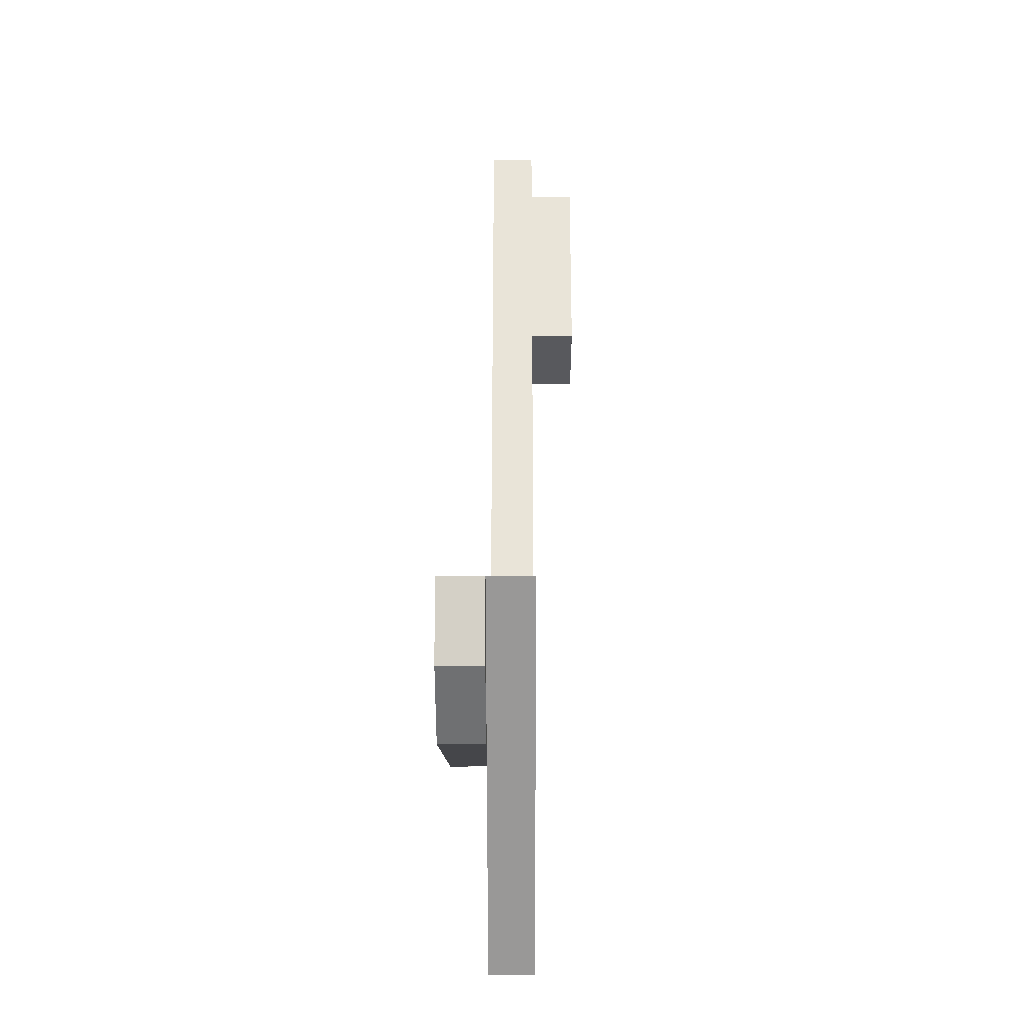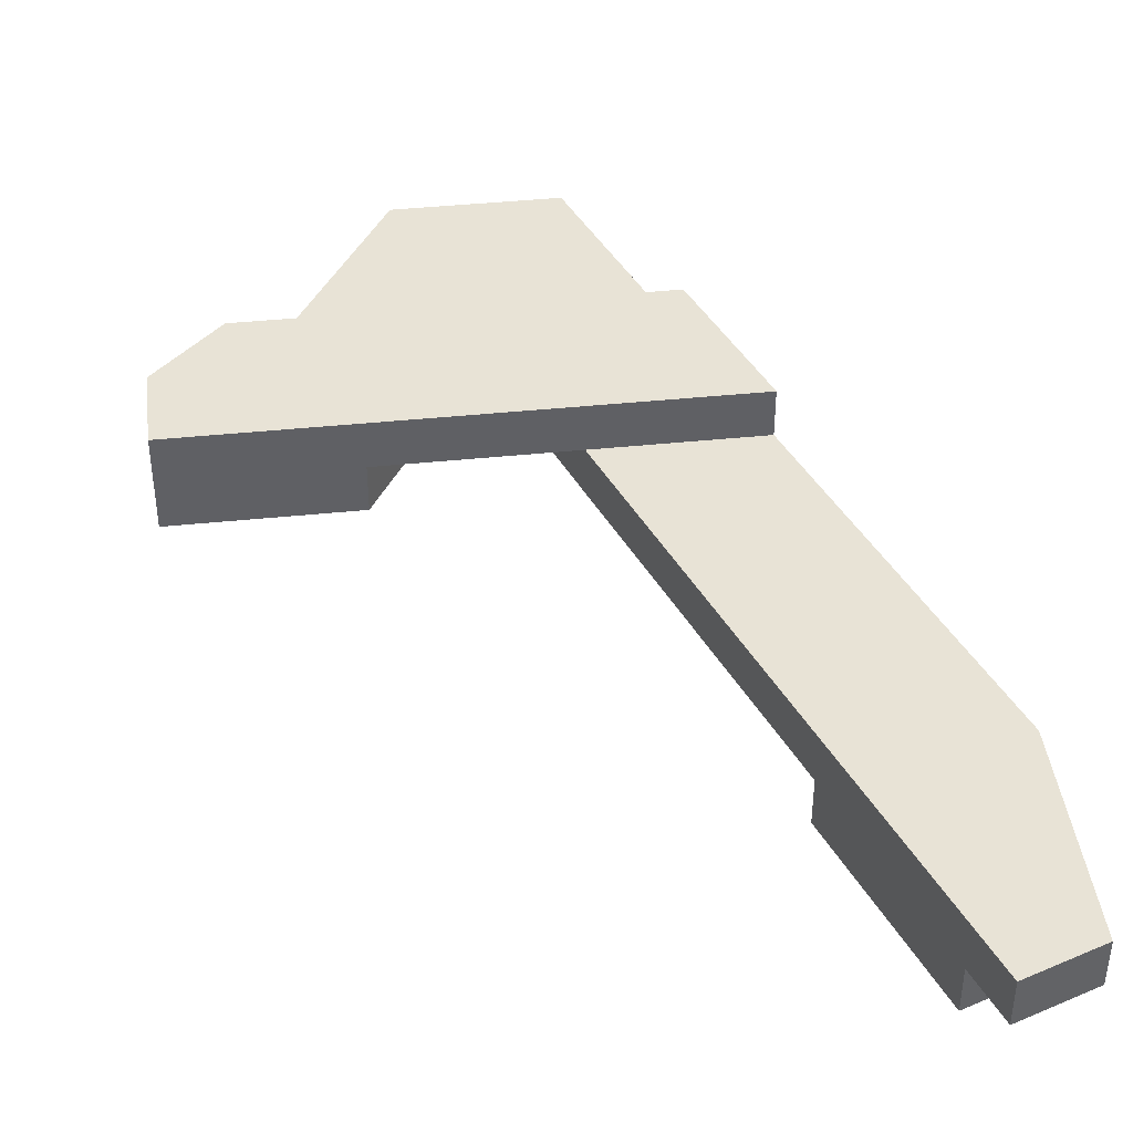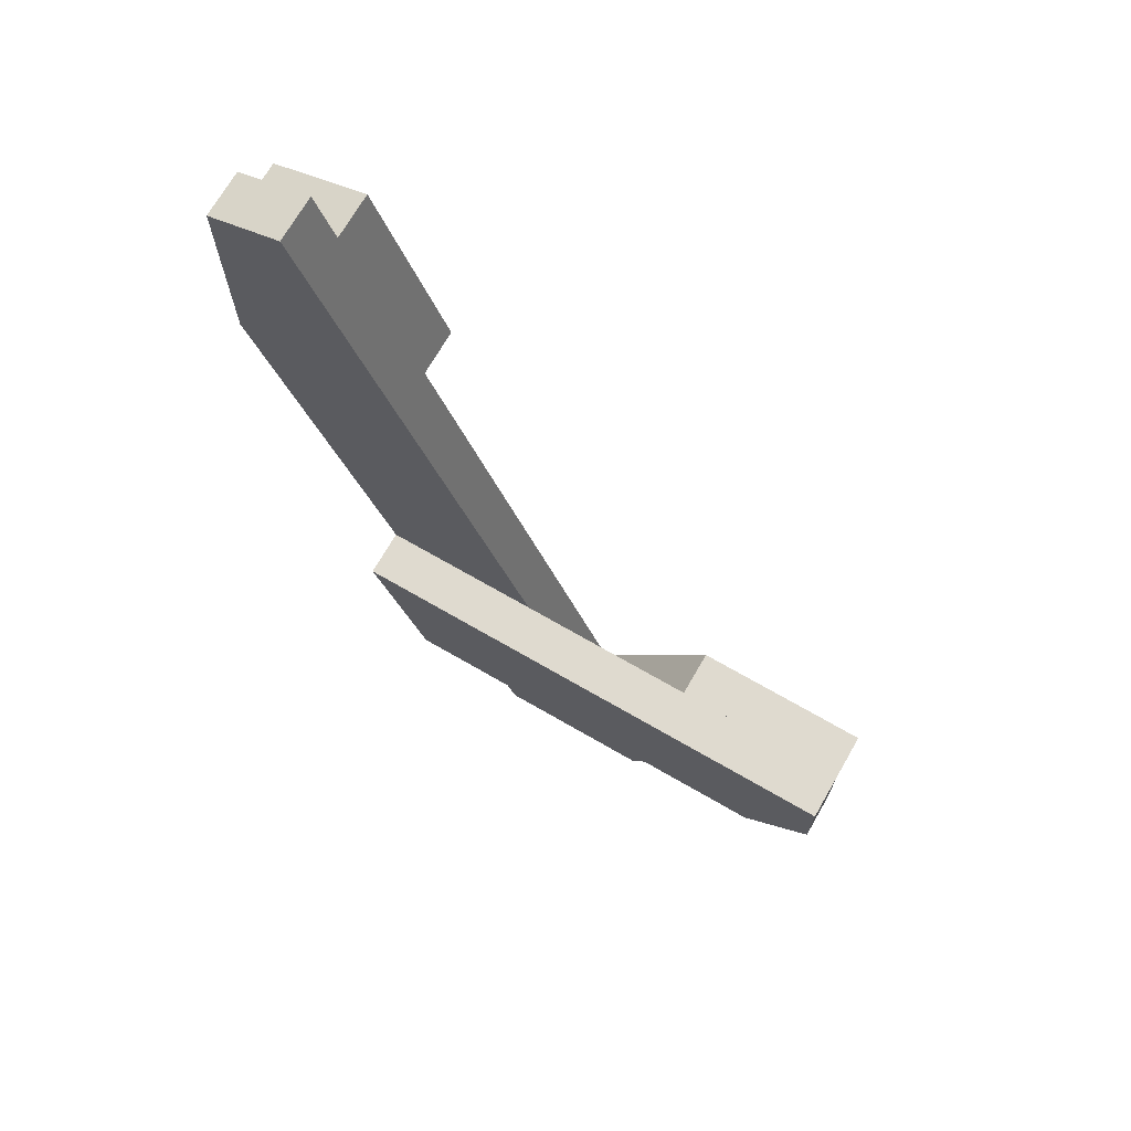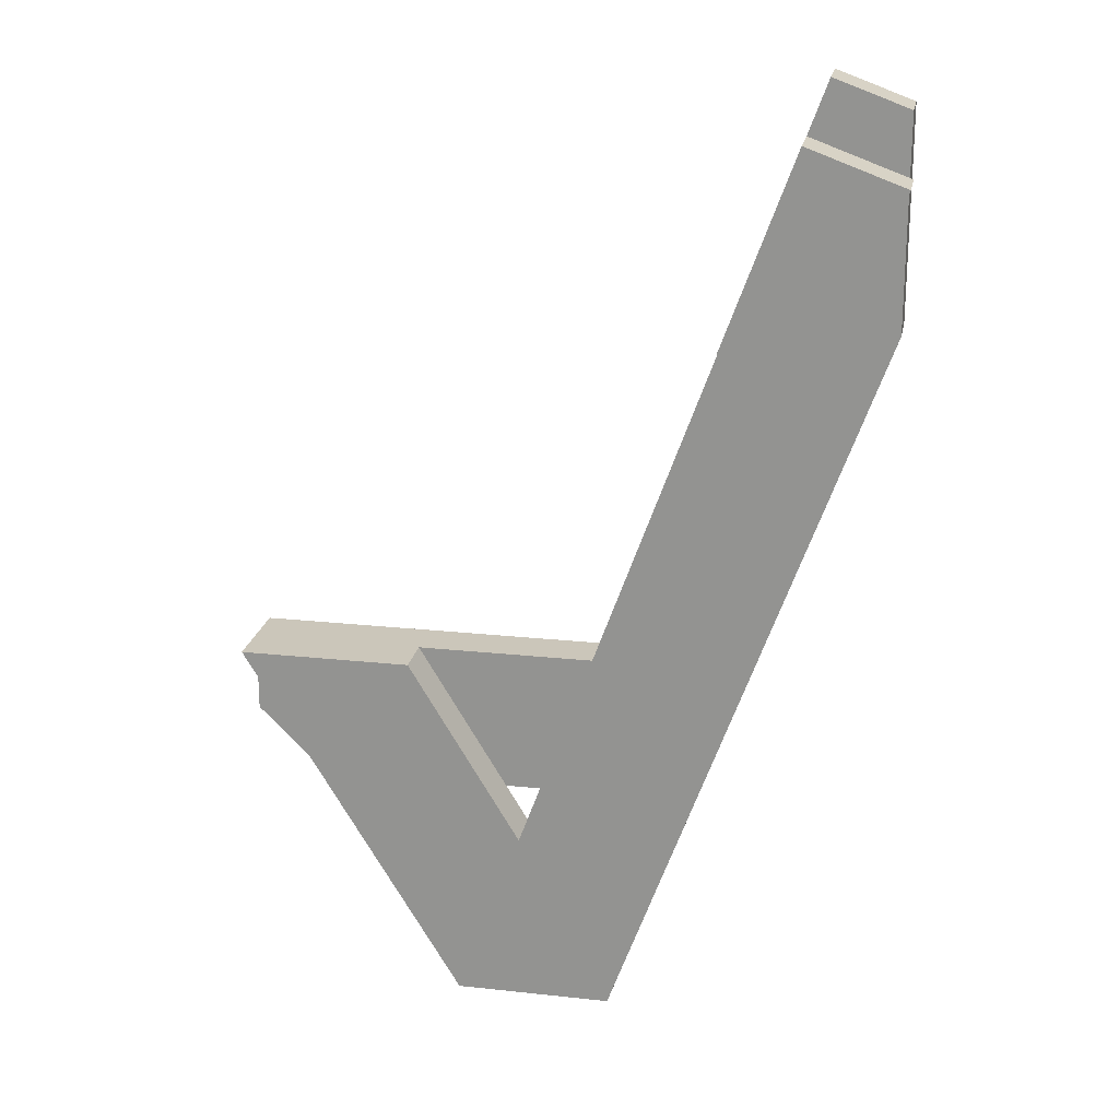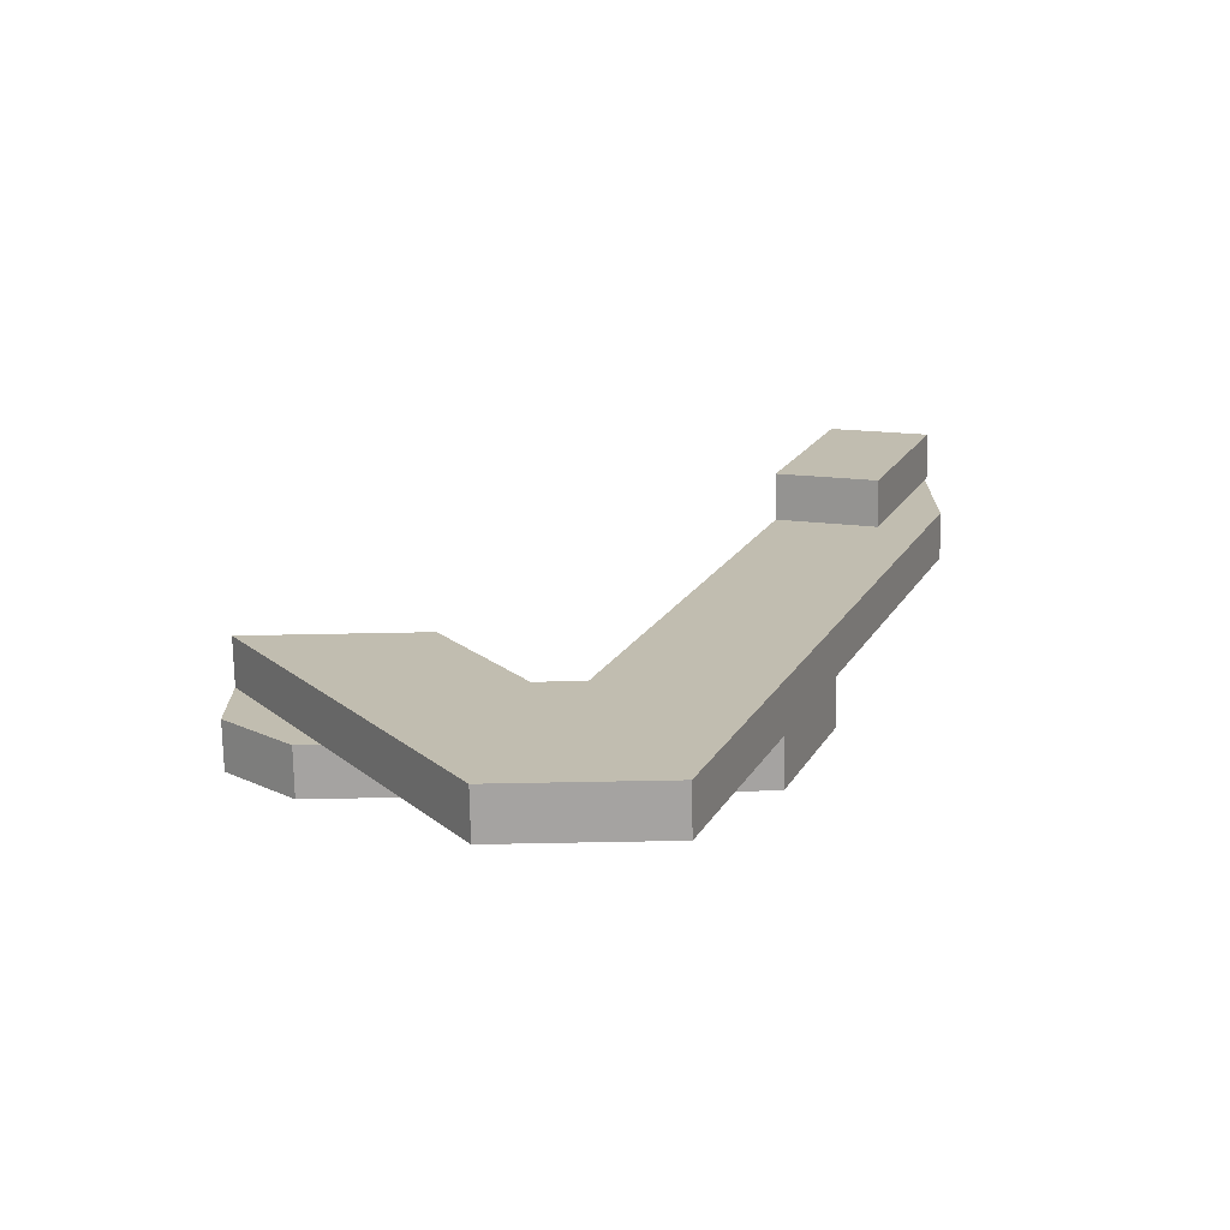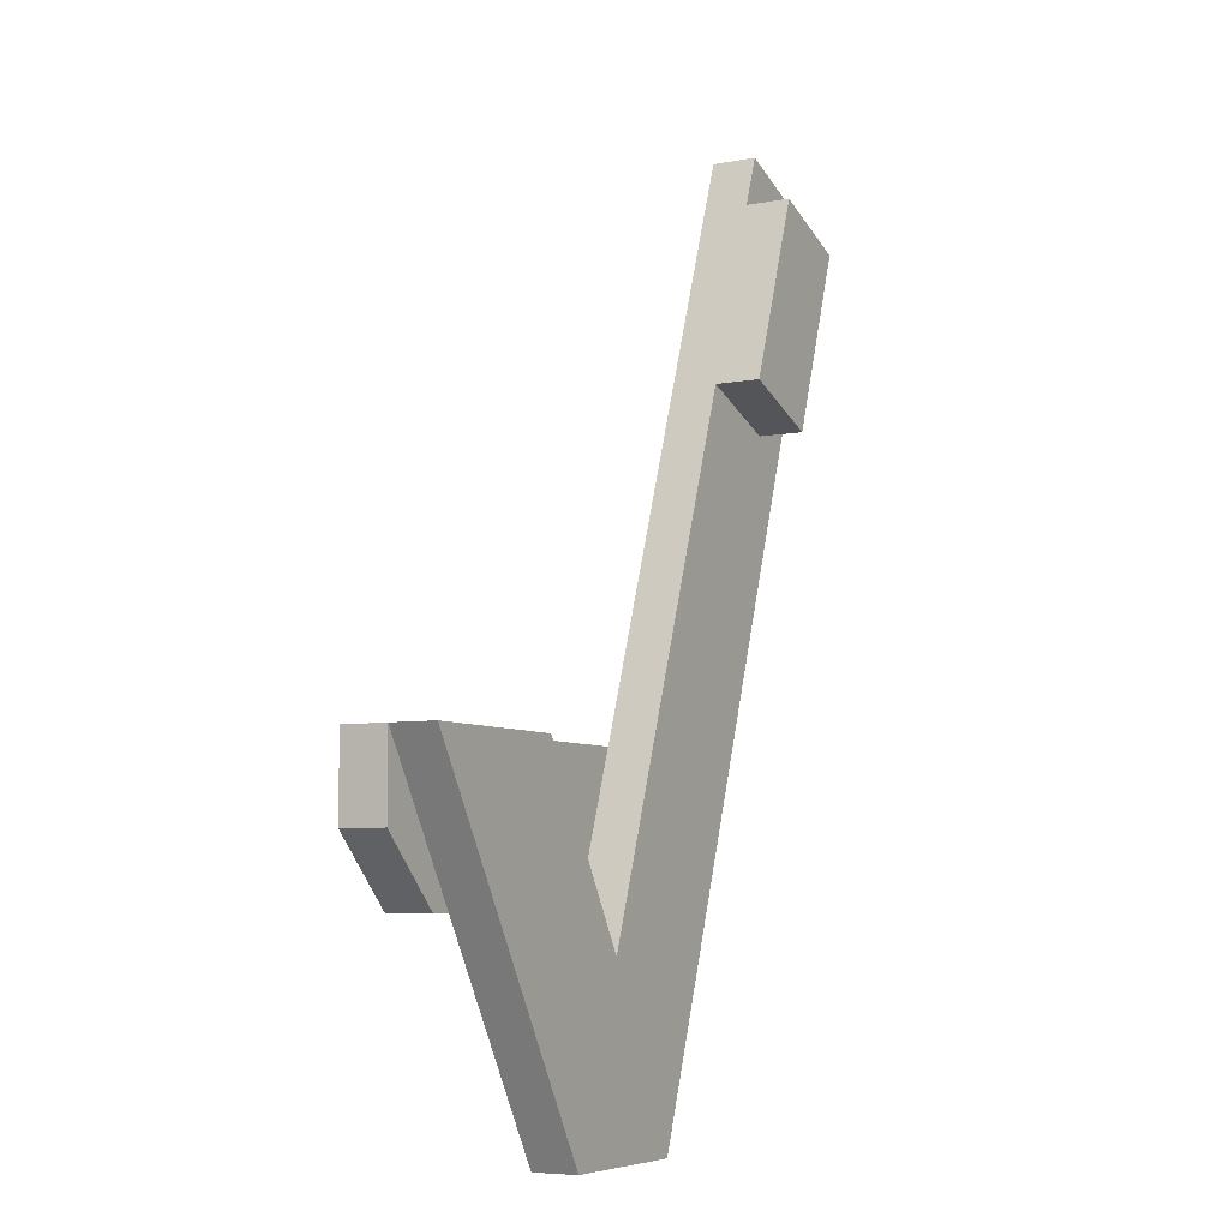
<metadata>
{"format":"obj","ext":"obj","renderer":"f3d","projection":"perspective","resolution":1024,"background":"white","views":[{"elev":-9.9,"azim":90.2,"up":"+Y"},{"elev":41.8,"azim":172.9,"up":"+Z"},{"elev":70.8,"azim":30.0,"up":"+Y"},{"elev":21.1,"azim":-169.0,"up":"+Y"},{"elev":-73.1,"azim":-178.9,"up":"+Y"},{"elev":-6.5,"azim":118.9,"up":"+Y"}]}
</metadata>
<code>
v 35 91.35 -2.25
v 42.2 93.97 -2.25
v 76.4 0 -2.25
v 60.97 0 -2.25
v 35 71.35 -2.25
v 42.2 93.97 -2.25
v 42.2 93.97 2.25
v 76.4 0 2.25
v 76.4 0 -2.25
v 76.4 0 -2.25
v 76.4 0 2.25
v 60.97 0 2.25
v 60.97 0 -2.25
v 60.97 0 -2.25
v 60.97 0 2.25
v 35 71.35 2.25
v 35 71.35 -2.25
v 35 71.35 -2.25
v 35 71.35 2.25
v 35 91.35 2.25
v 35 91.35 -2.25
v 35 91.35 -2.25
v 35 91.35 2.25
v 42.2 93.97 2.25
v 42.2 93.97 -2.25
v 42.2 93.97 2.25
v 35 91.35 2.25
v 35 71.35 2.25
v 60.97 0 2.25
v 76.4 0 2.25
v 76.4 0 -2.25
v 70.03 17.49 -2.25
v 81.04 35.67 -2.25
v 97.98 35.67 -2.25
v 70.03 17.49 -2.25
v 70.03 17.49 2.25
v 81.04 35.67 2.25
v 81.04 35.67 -2.25
v 81.04 35.67 -2.25
v 81.04 35.67 2.25
v 97.98 35.67 2.25
v 97.98 35.67 -2.25
v 97.98 35.67 -2.25
v 97.98 35.67 2.25
v 76.4 0 2.25
v 76.4 0 -2.25
v 76.4 0 -2.25
v 76.4 0 2.25
v 70.03 17.49 2.25
v 70.03 17.49 -2.25
v 70.03 17.49 2.25
v 76.4 0 2.25
v 97.98 35.67 2.25
v 81.04 35.67 2.25
v 91.48 21.17 2.25
v 97.98 27.67 2.25
v 97.98 27.67 6.75
v 91.48 21.17 6.75
v 53.26 21.17 2.25
v 91.48 21.17 2.25
v 91.48 21.17 6.75
v 53.26 21.17 6.75
v 47.98 35.67 2.25
v 53.26 21.17 2.25
v 53.26 21.17 6.75
v 47.98 35.67 6.75
v 97.98 35.67 2.25
v 47.98 35.67 2.25
v 47.98 35.67 6.75
v 97.98 35.67 6.75
v 97.98 27.67 2.25
v 97.98 35.67 2.25
v 97.98 35.67 6.75
v 97.98 27.67 6.75
v 97.98 27.67 6.75
v 97.98 35.67 6.75
v 47.98 35.67 6.75
v 53.26 21.17 6.75
v 91.48 21.17 6.75
v 97.98 35.67 2.25
v 97.98 27.67 2.25
v 91.48 21.17 2.25
v 53.26 21.17 2.25
v 47.98 35.67 2.25
v 41.52 66.59 -2.25
v 34.68 85.38 -2.25
v 34.68 85.38 -6.75
v 41.52 66.59 -6.75
v 50.92 70.01 -2.25
v 41.52 66.59 -2.25
v 41.52 66.59 -6.75
v 50.92 70.01 -6.75
v 44.08 88.8 -2.25
v 50.92 70.01 -2.25
v 50.92 70.01 -6.75
v 44.08 88.8 -6.75
v 34.68 85.38 -2.25
v 44.08 88.8 -2.25
v 44.08 88.8 -6.75
v 34.68 85.38 -6.75
v 34.68 85.38 -6.75
v 44.08 88.8 -6.75
v 50.92 70.01 -6.75
v 41.52 66.59 -6.75
v 44.08 88.8 -2.25
v 34.68 85.38 -2.25
v 41.52 66.59 -2.25
v 50.92 70.01 -2.25
g 69cc2efa-e315-11ea-acb4-54bf646e7e1f
f 1 2 5
f 5 2 4
f 4 2 3
g 69cc7d14-e315-11ea-8c44-54bf646e7e1f
f 7 8 6
f 6 8 9
g 69cccb4a-e315-11ea-ad58-54bf646e7e1f
f 11 12 10
f 10 12 13
g 69cd1968-e315-11ea-a721-54bf646e7e1f
f 15 16 14
f 14 16 17
g 69cd8e90-e315-11ea-a058-54bf646e7e1f
f 19 20 18
f 18 20 21
g 69ce2ae8-e315-11ea-973a-54bf646e7e1f
f 23 24 22
f 22 24 25
g 69ce9ffa-e315-11ea-a54d-54bf646e7e1f
f 27 28 26
f 26 28 29
f 26 29 30
g 6a065140-e315-11ea-942d-54bf646e7e1f
f 32 33 31
f 31 33 34
g 6a06c69a-e315-11ea-9ee6-54bf646e7e1f
f 36 37 35
f 35 37 38
g 6a073bae-e315-11ea-b6dc-54bf646e7e1f
f 40 41 39
f 39 41 42
g 6a07fef8-e315-11ea-a568-54bf646e7e1f
f 44 45 43
f 43 45 46
g 6a089b50-e315-11ea-92e7-54bf646e7e1f
f 48 49 47
f 47 49 50
g 6a095ea6-e315-11ea-b8b0-54bf646e7e1f
f 51 52 54
f 54 52 53
g 6a483bb4-e315-11ea-b4eb-54bf646e7e1f
f 55 56 58
f 58 56 57
g 6a48ff10-e315-11ea-9782-54bf646e7e1f
f 59 60 62
f 62 60 61
g 6a4a1098-e315-11ea-aa3d-54bf646e7e1f
f 63 64 66
f 66 64 65
g 6a4b490c-e315-11ea-a160-54bf646e7e1f
f 67 68 70
f 70 68 69
g 6a4c5a5c-e315-11ea-8196-54bf646e7e1f
f 71 72 74
f 74 72 73
g 6a4d1db4-e315-11ea-81cc-54bf646e7e1f
f 76 77 75
f 75 77 78
f 75 78 79
g 6a4db9fa-e315-11ea-8b6a-54bf646e7e1f
f 80 81 84
f 84 81 83
f 83 81 82
g 6a9b3d06-e315-11ea-9cb8-54bf646e7e1f
f 85 86 88
f 88 86 87
g 6a9c9c92-e315-11ea-b3cf-54bf646e7e1f
f 89 90 92
f 92 90 91
g 6a9dd500-e315-11ea-bf66-54bf646e7e1f
f 93 94 96
f 96 94 95
g 6a9ee67a-e315-11ea-9c69-54bf646e7e1f
f 97 98 100
f 100 98 99
g 6a9ff7e4-e315-11ea-af66-54bf646e7e1f
f 101 102 104
f 104 102 103
g 6aa1305a-e315-11ea-917a-54bf646e7e1f
f 106 107 105
f 105 107 108

</code>
